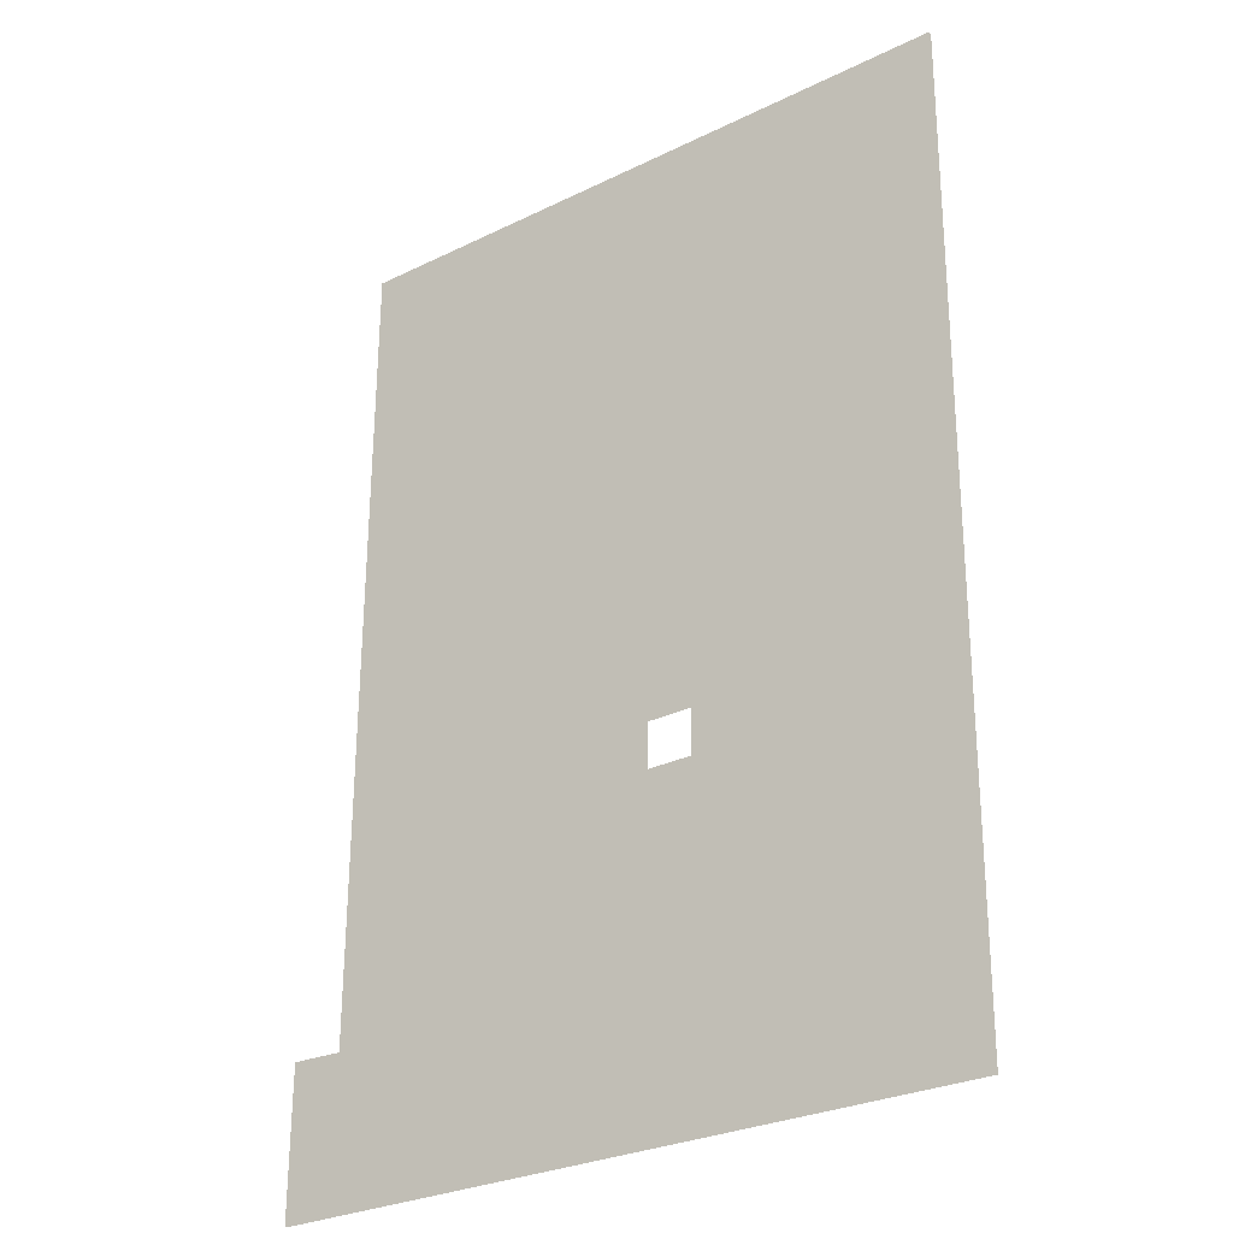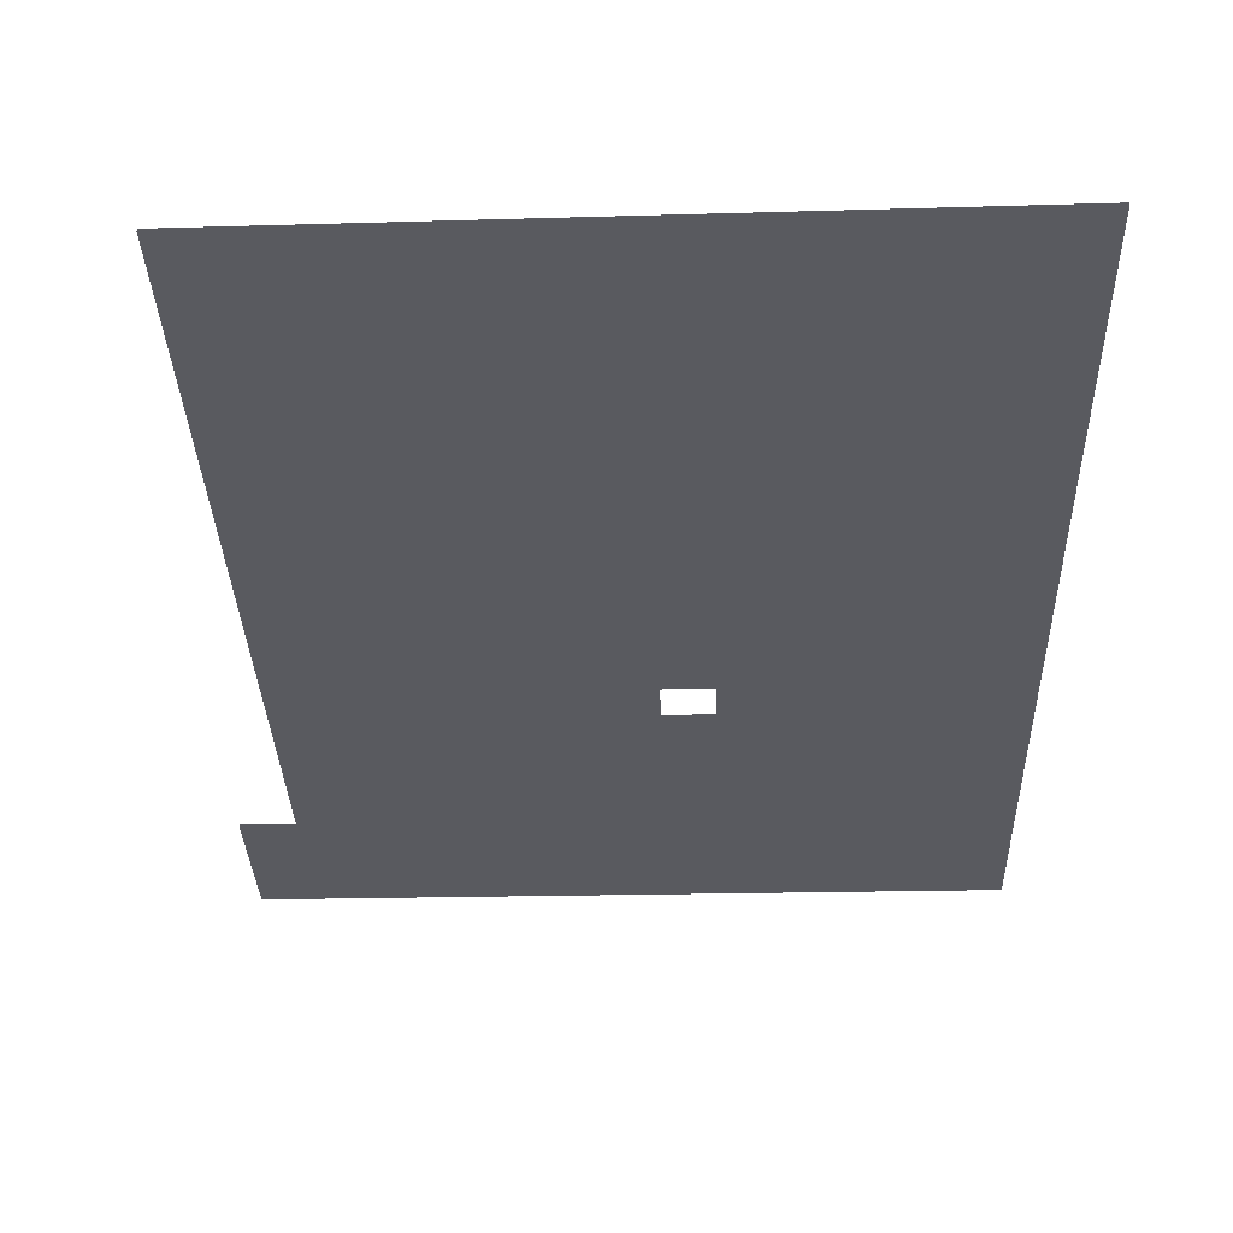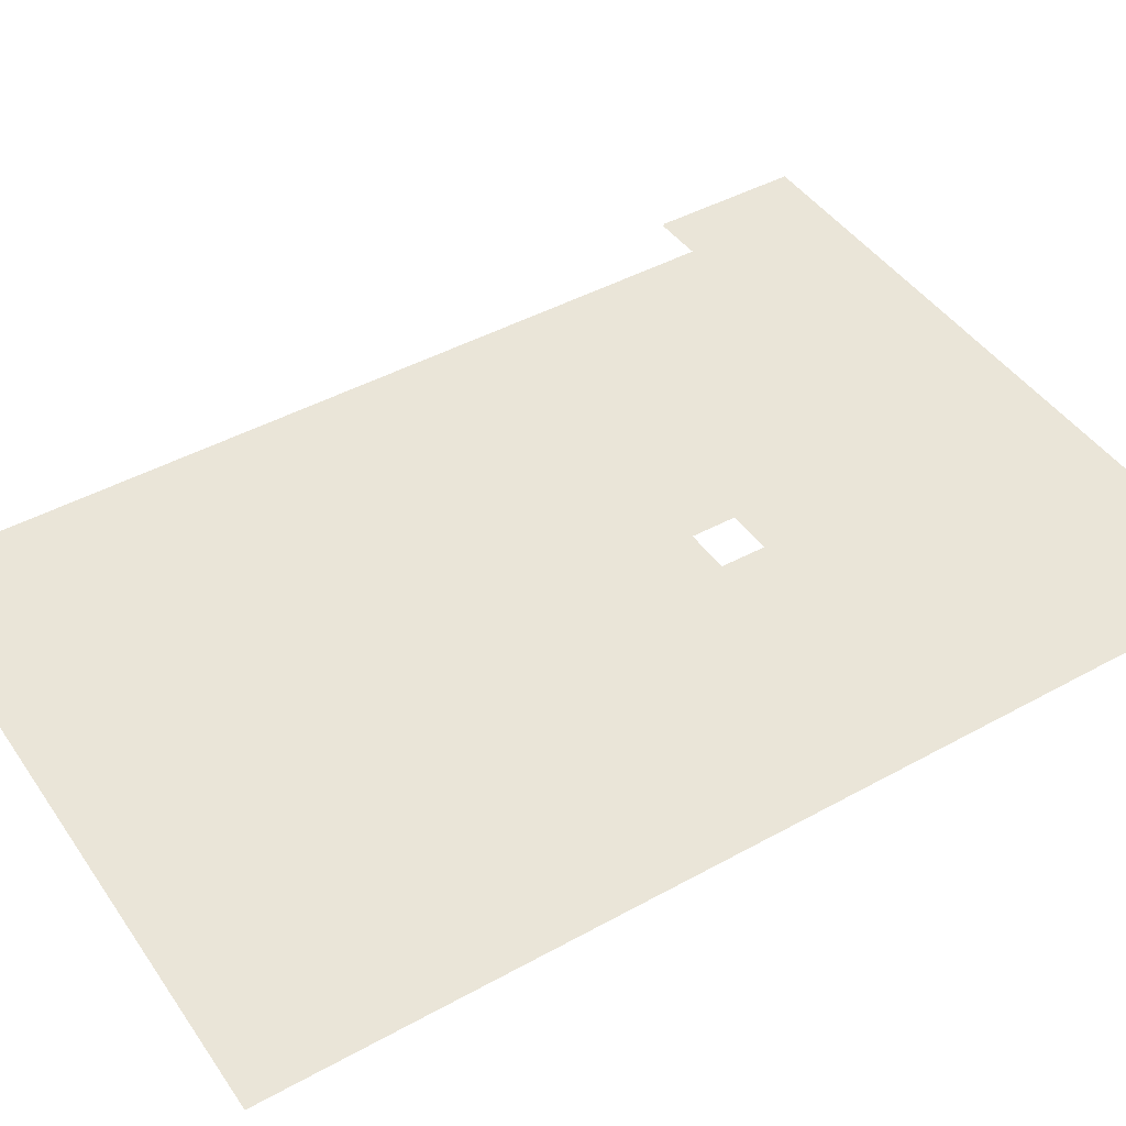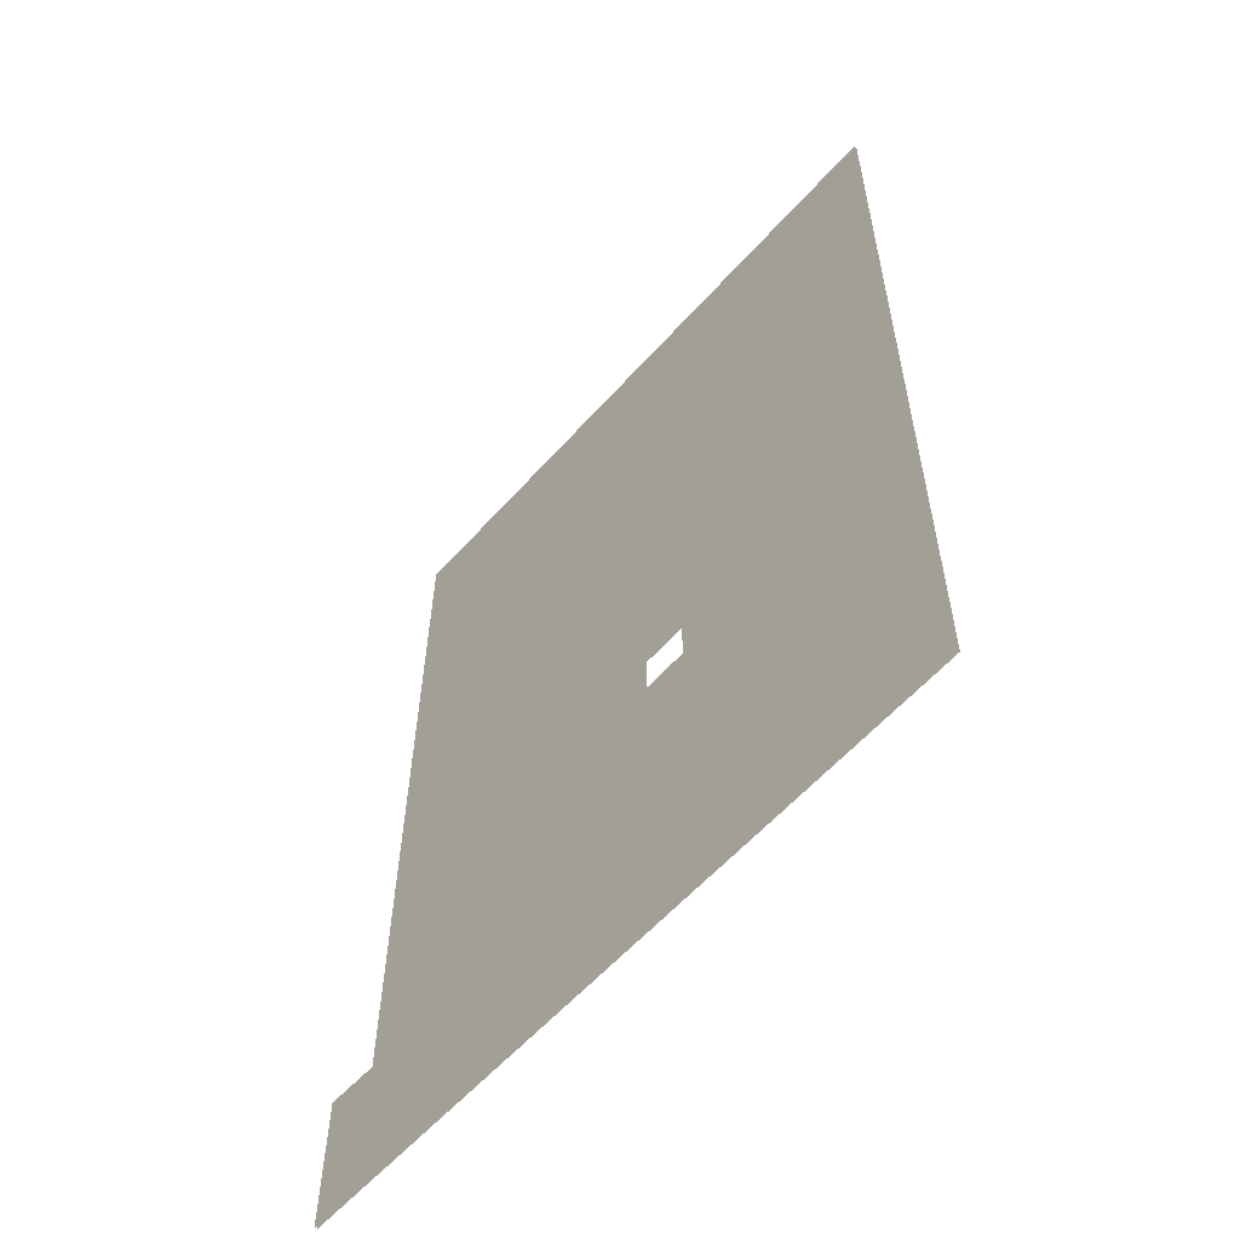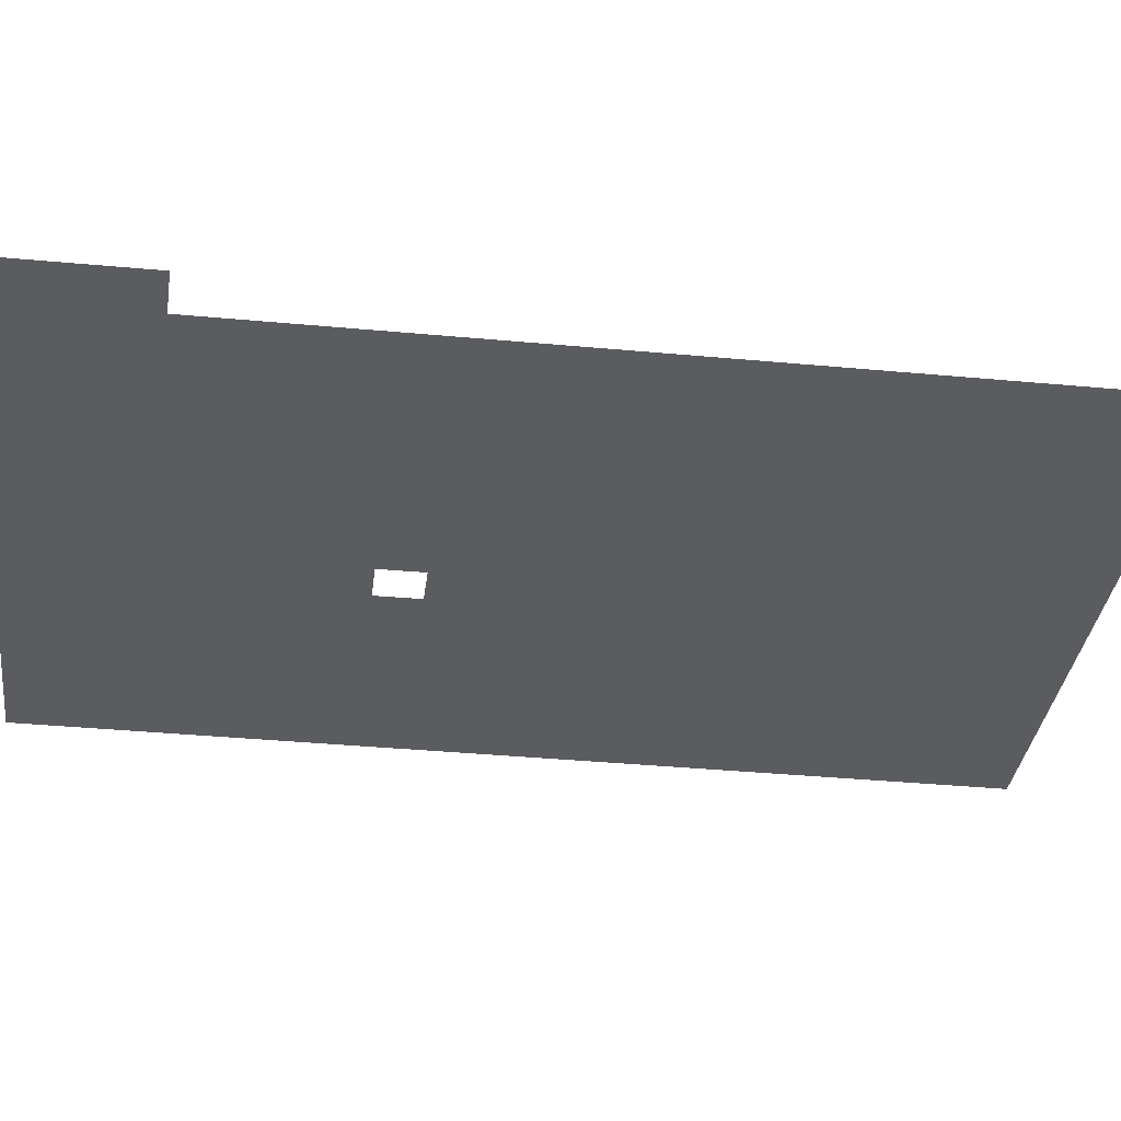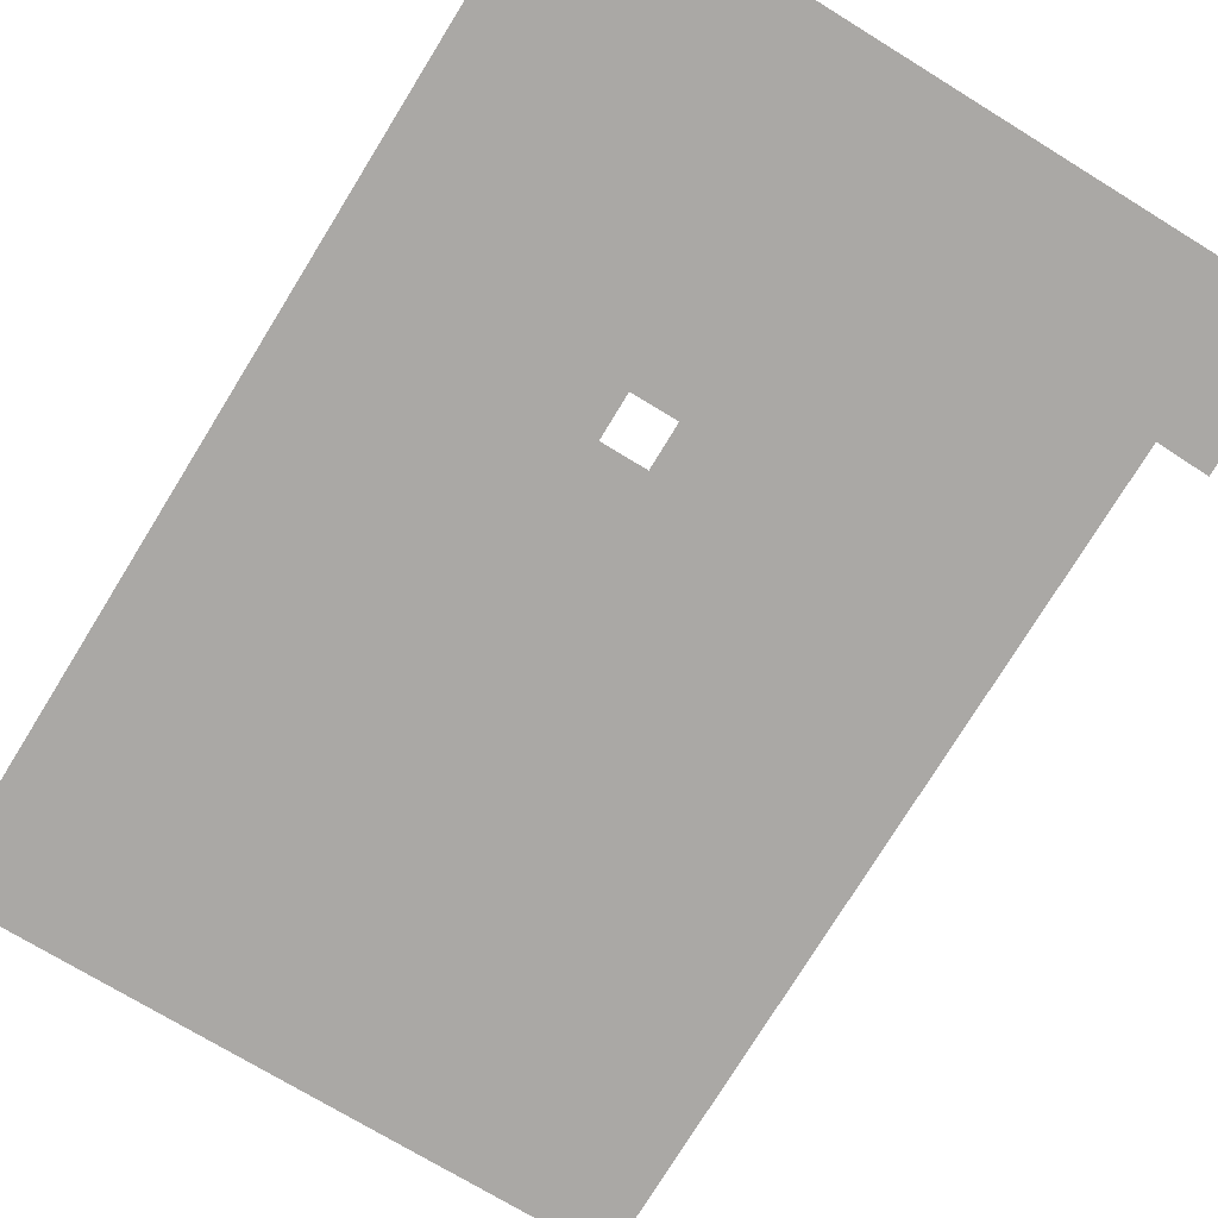
<metadata>
{"format":"obj","ext":"obj","renderer":"f3d","projection":"perspective","resolution":1024,"background":"white","views":[{"elev":-29.3,"azim":-144.3,"up":"+Y"},{"elev":-31.9,"azim":-177.9,"up":"+Z"},{"elev":44.7,"azim":-122.3,"up":"+Z"},{"elev":-60.6,"azim":-131.8,"up":"+Y"},{"elev":-33.8,"azim":82.9,"up":"+Z"},{"elev":-75.1,"azim":-31.2,"up":"+Z"}]}
</metadata>
<code>
o floor_1
v 0.6129 -0.7688 0
v 0.6129 -0.7688 -0.1
v 29.86 -0.8905 0
v 29.86 -0.8905 -0.1
v 29.96 -38.47 0
v 29.96 -38.47 -0.1
v 32.29 -38.39 0
v 32.29 -38.39 -0.1
v 32.3 -45.09 0
v 32.3 -45.09 -0.1
v 1.052 -45.32 0
v 1.052 -45.32 -0.1
v 12.92 -28.17 0
v 12.92 -28.17 -0.1
v 15.02 -28.17 0
v 15.02 -28.17 -0.1
v 29.96 -37.01 0
v 29.96 -37.01 -0.1
v 15.02 -30.27 0
v 15.02 -30.27 -0.1
v 12.92 -30.27 0
v 12.92 -30.27 -0.1
f 1 11 13
f 14 12 2
f 1 13 15
f 16 14 2
f 1 15 3
f 4 16 2
f 3 15 17
f 18 16 4
f 15 5 17
f 18 6 16
f 7 5 9
f 10 6 8
f 9 5 11
f 12 6 10
f 11 5 19
f 20 6 12
f 11 19 21
f 22 20 12
f 11 21 13
f 14 22 12
f 15 19 5
f 6 20 16

</code>
